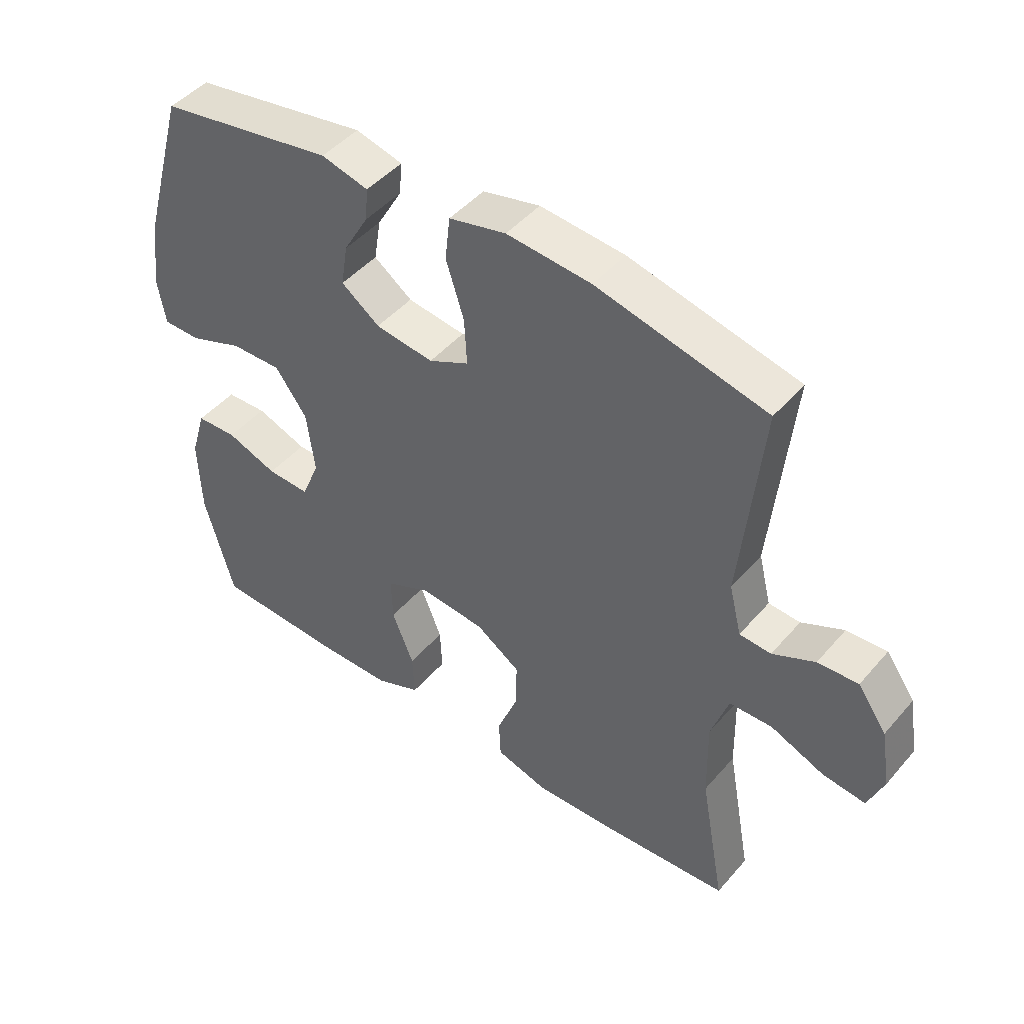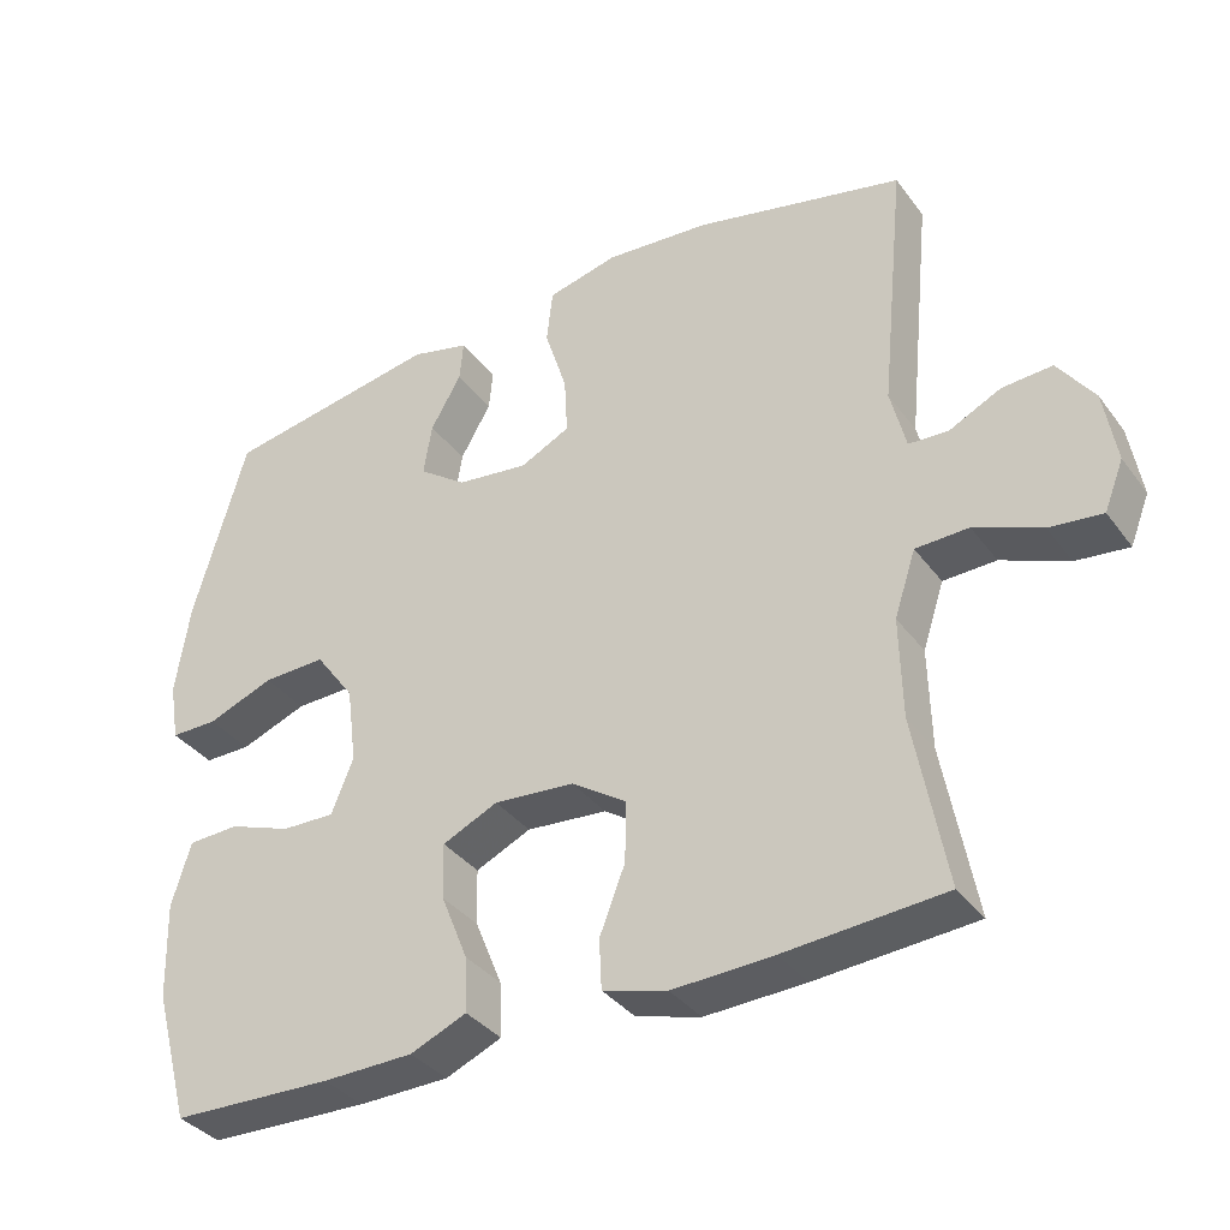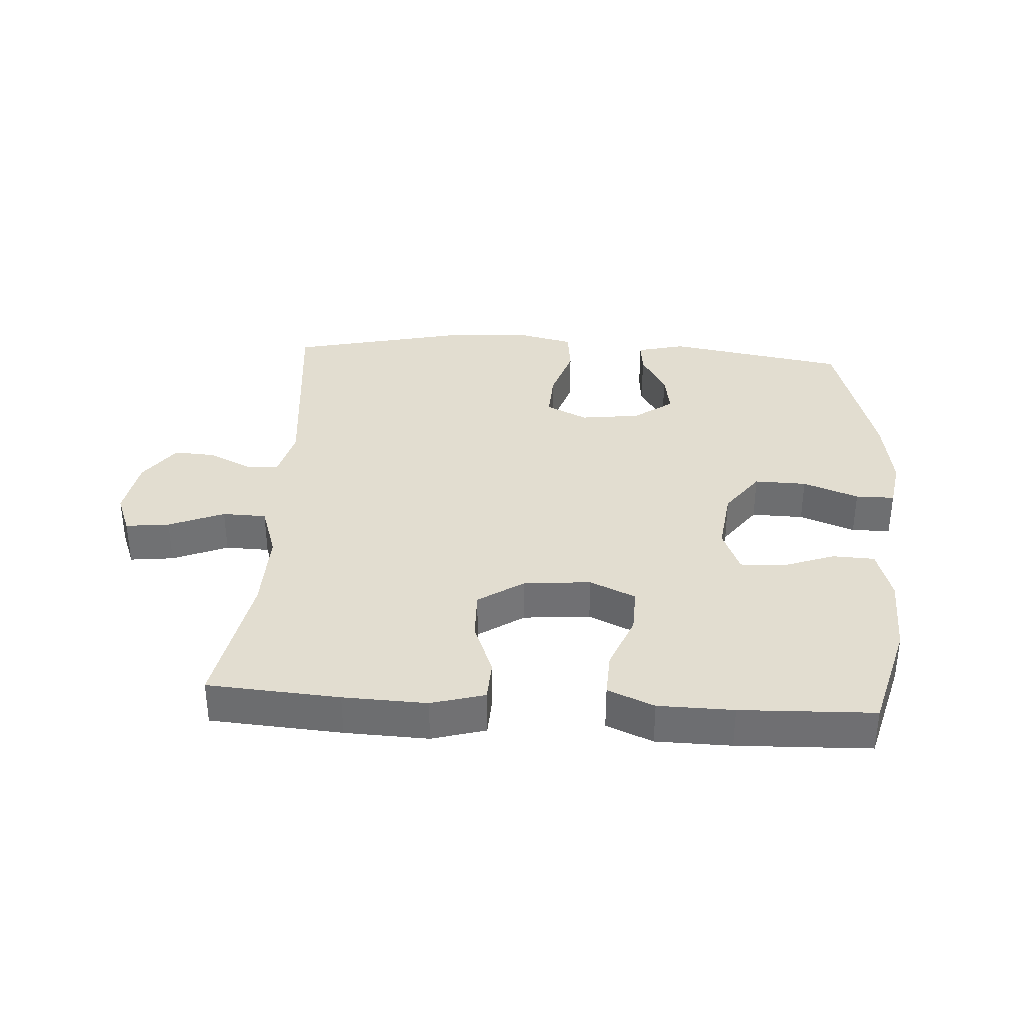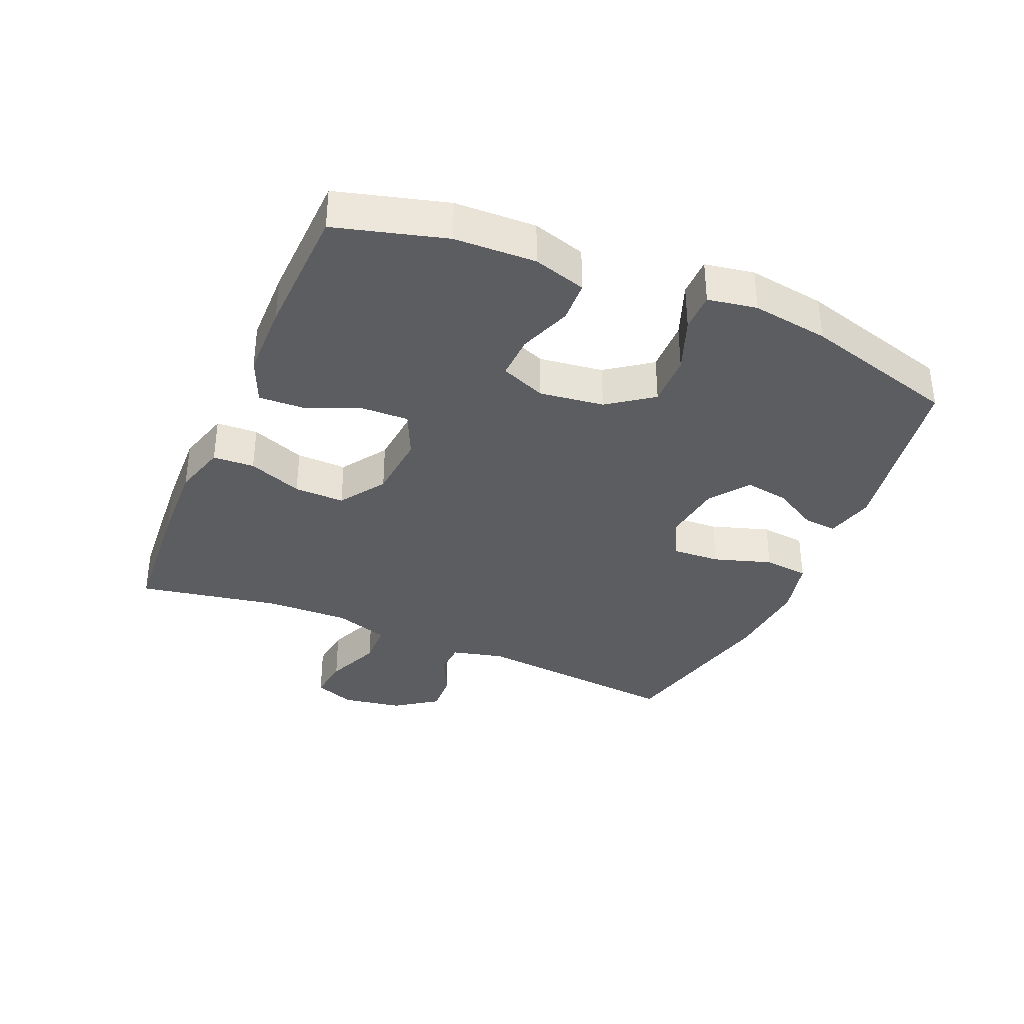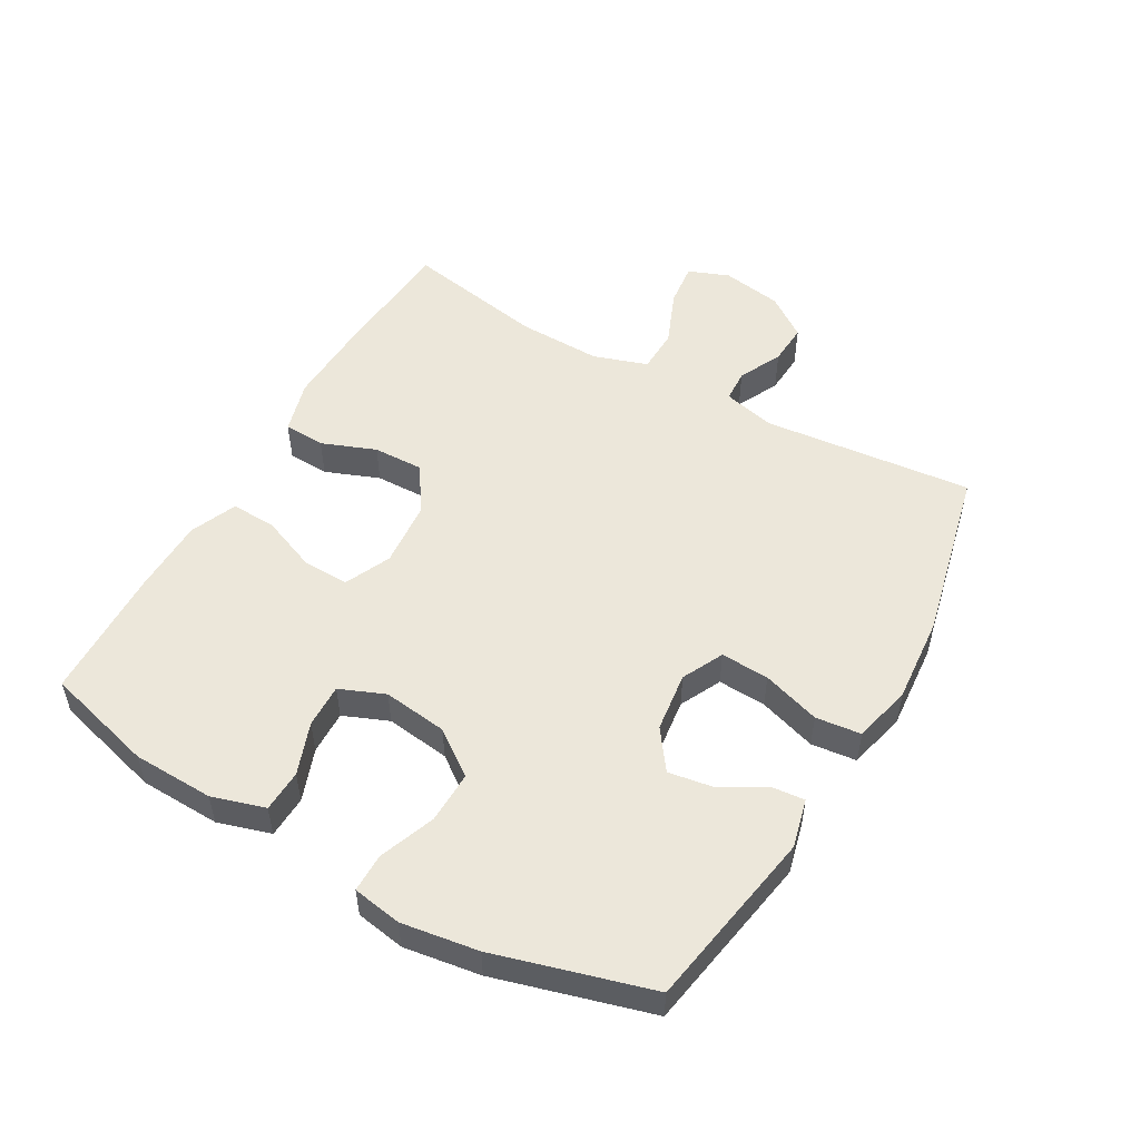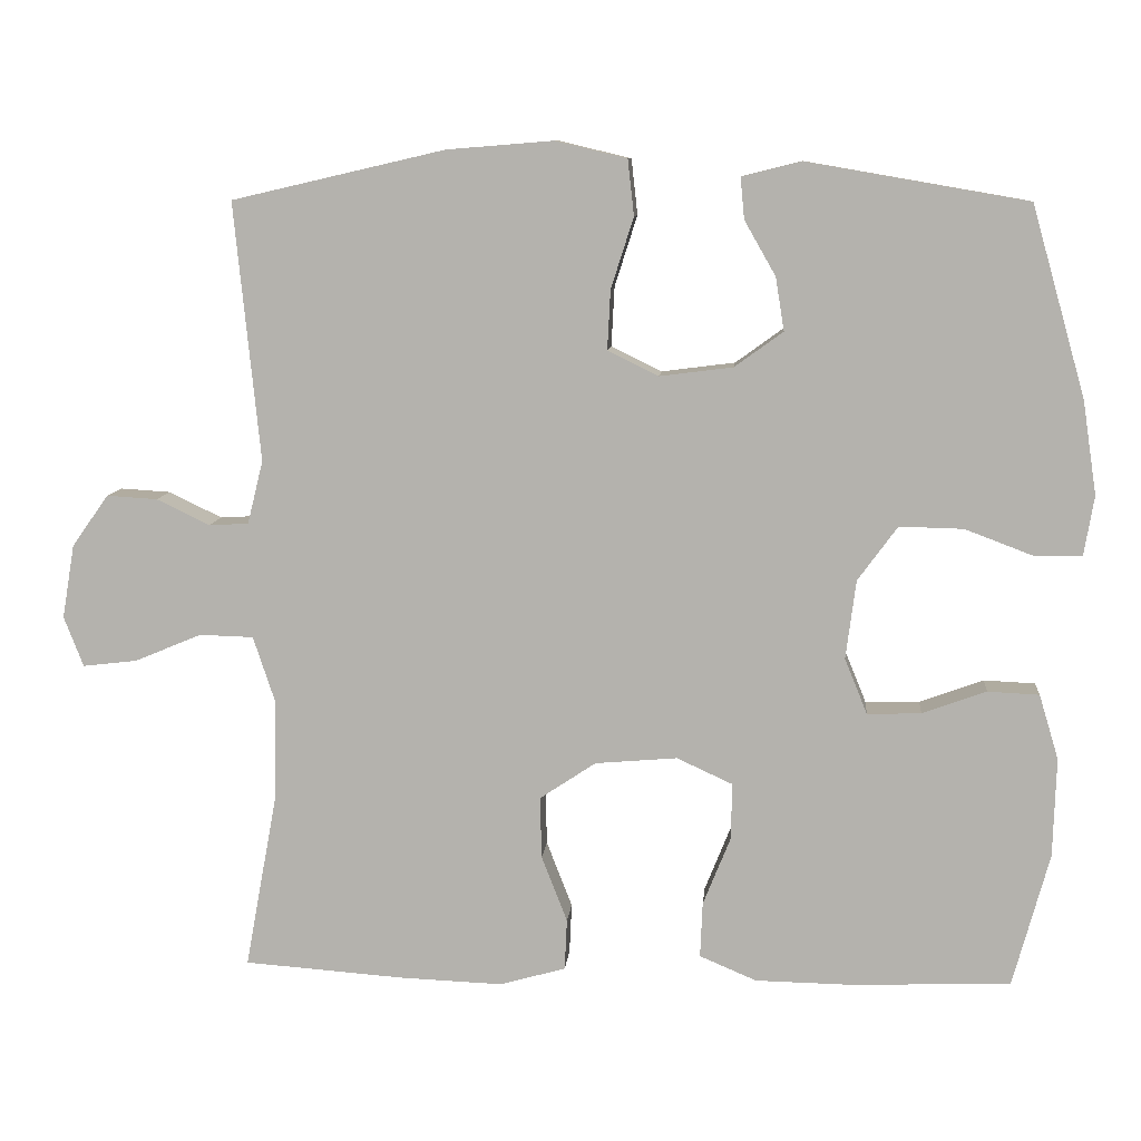
<metadata>
{"format":"obj","ext":"obj","renderer":"f3d","projection":"perspective","resolution":1024,"background":"white","views":[{"elev":46.4,"azim":38.2,"up":"+Z"},{"elev":-36.0,"azim":31.7,"up":"+Z"},{"elev":35.1,"azim":-176.4,"up":"+Y"},{"elev":-35.5,"azim":-113.1,"up":"+Y"},{"elev":52.2,"azim":-60.3,"up":"+Y"},{"elev":9.4,"azim":-174.9,"up":"+Z"}]}
</metadata>
<code>
v -0.5 0.07 0.5
v -0.217 0.07 0.549
v -0.141 0.07 0.53
v -0.146 0.07 0.477
v -0.186 0.07 0.407
v -0.197 0.07 0.339
v -0.135 0.07 0.294
v -0.041 0.07 0.282
v 0.024 0.07 0.314
v 0.02 0.07 0.39
v -0.009 0.07 0.481
v -0.001 0.07 0.552
v 0.091 0.07 0.574
v 0.227 0.07 0.563
v 0.5 0.07 0.5
v 0.467 0.07 0.169
v 0.487 0.07 0.088
v 0.538 0.07 0.085
v 0.606 0.07 0.118
v 0.671 0.07 0.122
v 0.718 0.07 0.056
v 0.734 0.07 -0.039
v 0.709 0.07 -0.103
v 0.64 0.07 -0.095
v 0.553 0.07 -0.059
v 0.484 0.07 -0.061
v 0.456 0.07 -0.146
v 0.459 0.07 -0.277
v 0.5 0.07 -0.5
v 0.293 0.07 -0.515
v 0.162 0.07 -0.52
v 0.078 0.07 -0.496
v 0.075 0.07 -0.431
v 0.108 0.07 -0.346
v 0.11 0.07 -0.267
v 0.038 0.07 -0.219
v -0.067 0.07 -0.21
v -0.139 0.07 -0.243
v -0.137 0.07 -0.316
v -0.102 0.07 -0.403
v -0.099 0.07 -0.474
v -0.172 0.07 -0.505
v -0.29 0.07 -0.507
v -0.5 0.07 -0.5
v -0.547 0.07 -0.328
v -0.551 0.07 -0.201
v -0.526 0.07 -0.118
v -0.46 0.07 -0.115
v -0.378 0.07 -0.145
v -0.309 0.07 -0.147
v -0.28 0.07 -0.076
v -0.293 0.07 0.025
v -0.344 0.07 0.095
v -0.426 0.07 0.093
v -0.513 0.07 0.06
v -0.574 0.07 0.06
v -0.587 0.07 0.137
v -0.569 0.07 0.257
v -0.5 0 0.5
v -0.217 0 0.549
v -0.141 0 0.53
v -0.146 0 0.477
v -0.186 0 0.407
v -0.197 0 0.339
v -0.135 0 0.294
v -0.041 0 0.282
v 0.024 0 0.314
v 0.02 0 0.39
v -0.009 0 0.481
v -0.001 0 0.552
v 0.091 0 0.574
v 0.227 0 0.563
v 0.5 0 0.5
v 0.467 0 0.169
v 0.487 0 0.088
v 0.538 0 0.085
v 0.606 0 0.118
v 0.671 0 0.122
v 0.718 0 0.056
v 0.734 0 -0.039
v 0.709 0 -0.103
v 0.64 0 -0.095
v 0.553 0 -0.059
v 0.484 0 -0.061
v 0.456 0 -0.146
v 0.459 0 -0.277
v 0.5 0 -0.5
v 0.293 0 -0.515
v 0.162 0 -0.52
v 0.078 0 -0.496
v 0.075 0 -0.431
v 0.108 0 -0.346
v 0.11 0 -0.267
v 0.038 0 -0.219
v -0.067 0 -0.21
v -0.139 0 -0.243
v -0.137 0 -0.316
v -0.102 0 -0.403
v -0.099 0 -0.474
v -0.172 0 -0.505
v -0.29 0 -0.507
v -0.5 0 -0.5
v -0.547 0 -0.328
v -0.551 0 -0.201
v -0.526 0 -0.118
v -0.46 0 -0.115
v -0.378 0 -0.145
v -0.309 0 -0.147
v -0.28 0 -0.076
v -0.293 0 0.025
v -0.344 0 0.095
v -0.426 0 0.093
v -0.513 0 0.06
v -0.574 0 0.06
v -0.587 0 0.137
v -0.569 0 0.257
f 3 4 5
f 2 3 5
f 1 2 5
f 58 1 5
f 57 58 5
f 56 57 5
f 55 56 5
f 54 55 5
f 53 54 5 6
f 52 53 6 7
f 51 52 7 8
f 50 51 8 9
f 47 48 49
f 46 47 49
f 45 46 49
f 44 45 49
f 43 44 49
f 42 43 49
f 41 42 49
f 40 41 49
f 39 40 49
f 38 39 49 50
f 37 38 50 9
f 32 33 34
f 31 32 34
f 30 31 34
f 29 30 34
f 28 29 34
f 27 28 34 35
f 26 27 35 36
f 23 24 25
f 22 23 25
f 21 22 25
f 20 21 25
f 19 20 25
f 18 19 25
f 17 18 25 26
f 36 37 9
f 26 36 9
f 17 26 9
f 16 17 9
f 14 15 16
f 13 14 16
f 12 13 16
f 11 12 16
f 10 11 16
f 9 10 16
f 63 62 61
f 63 61 60
f 63 60 59
f 63 59 116
f 63 116 115
f 63 115 114
f 63 114 113
f 63 113 112
f 64 63 112 111
f 65 64 111 110
f 66 65 110 109
f 67 66 109 108
f 107 106 105
f 107 105 104
f 107 104 103
f 107 103 102
f 107 102 101
f 107 101 100
f 107 100 99
f 107 99 98
f 107 98 97
f 108 107 97 96
f 67 108 96 95
f 92 91 90
f 92 90 89
f 92 89 88
f 92 88 87
f 92 87 86
f 93 92 86 85
f 94 93 85 84
f 83 82 81
f 83 81 80
f 83 80 79
f 83 79 78
f 83 78 77
f 83 77 76
f 84 83 76 75
f 67 95 94
f 67 94 84
f 67 84 75
f 67 75 74
f 74 73 72
f 74 72 71
f 74 71 70
f 74 70 69
f 74 69 68
f 74 68 67
f 1 59 60 2
f 2 60 61 3
f 3 61 62 4
f 4 62 63 5
f 5 63 64 6
f 6 64 65 7
f 7 65 66 8
f 8 66 67 9
f 9 67 68 10
f 10 68 69 11
f 11 69 70 12
f 12 70 71 13
f 13 71 72 14
f 14 72 73 15
f 15 73 74 16
f 16 74 75 17
f 17 75 76 18
f 18 76 77 19
f 19 77 78 20
f 20 78 79 21
f 21 79 80 22
f 22 80 81 23
f 23 81 82 24
f 24 82 83 25
f 25 83 84 26
f 26 84 85 27
f 27 85 86 28
f 28 86 87 29
f 29 87 88 30
f 30 88 89 31
f 31 89 90 32
f 32 90 91 33
f 33 91 92 34
f 34 92 93 35
f 35 93 94 36
f 36 94 95 37
f 37 95 96 38
f 38 96 97 39
f 39 97 98 40
f 40 98 99 41
f 41 99 100 42
f 42 100 101 43
f 43 101 102 44
f 44 102 103 45
f 45 103 104 46
f 46 104 105 47
f 47 105 106 48
f 48 106 107 49
f 49 107 108 50
f 50 108 109 51
f 51 109 110 52
f 52 110 111 53
f 53 111 112 54
f 54 112 113 55
f 55 113 114 56
f 56 114 115 57
f 57 115 116 58
f 58 116 59 1

</code>
